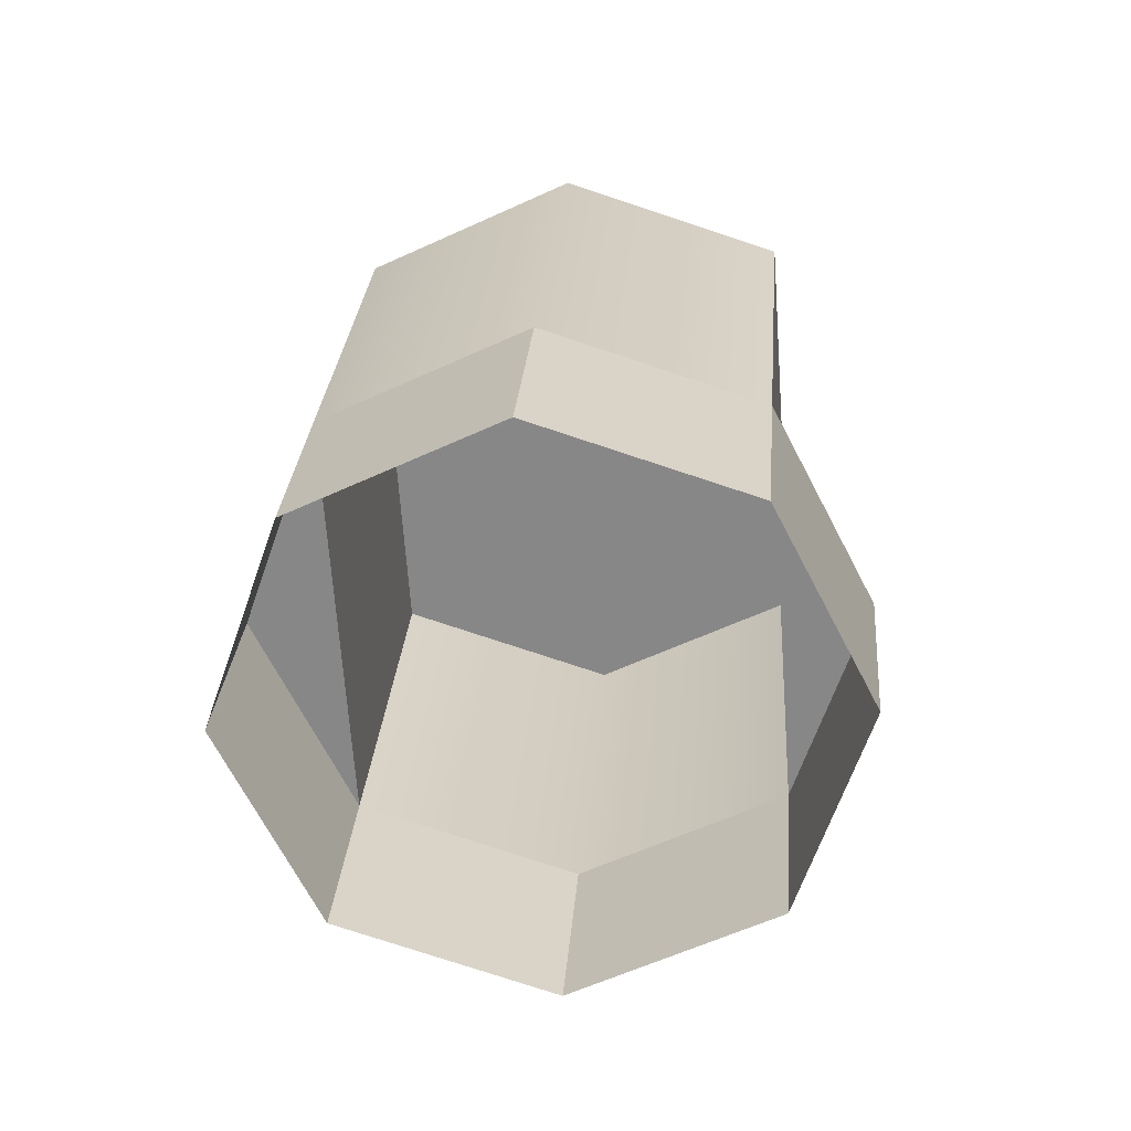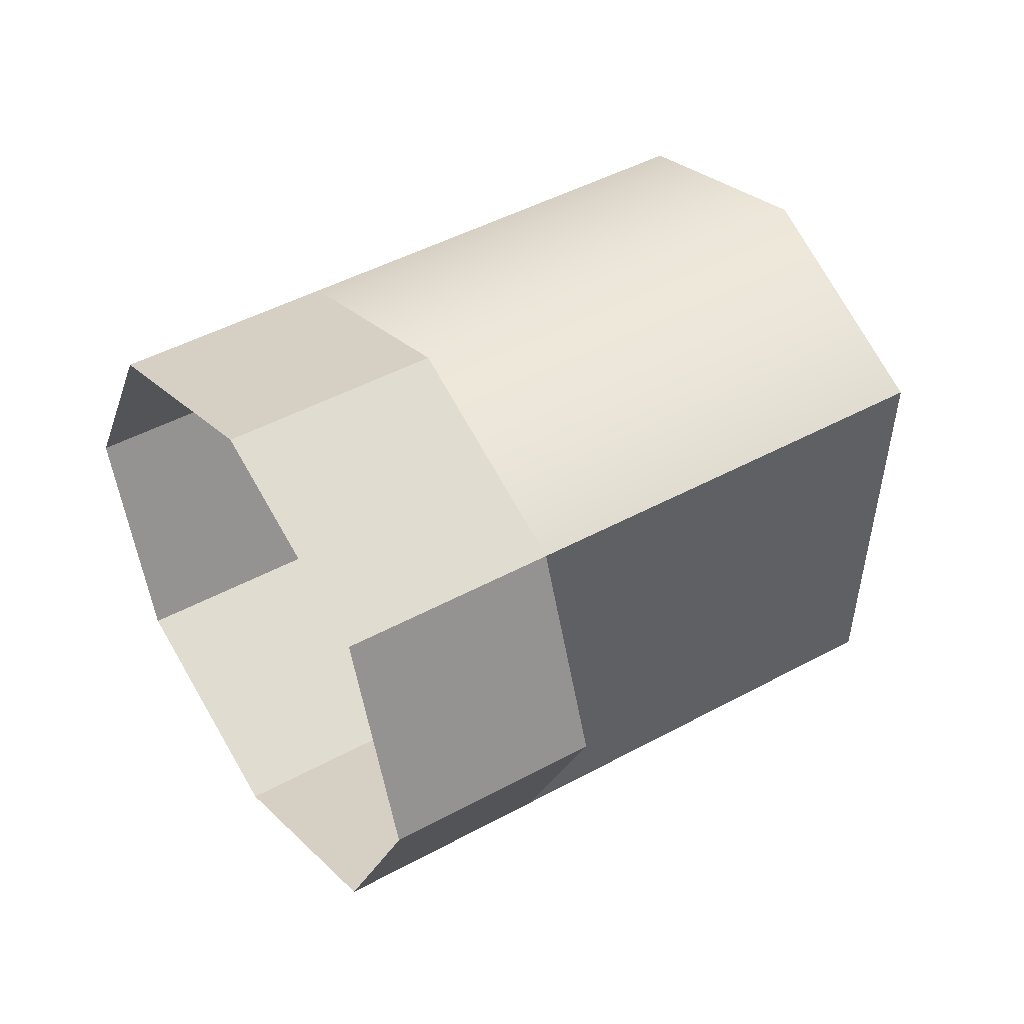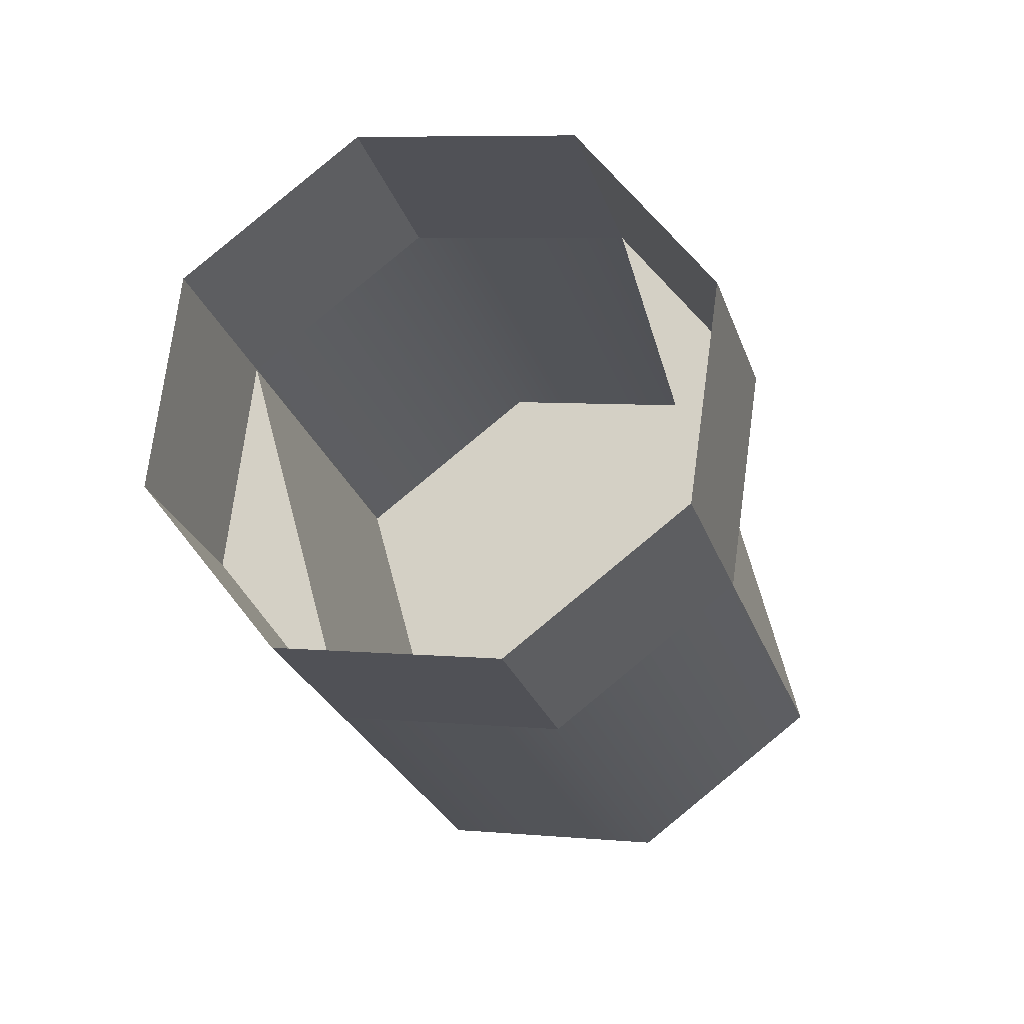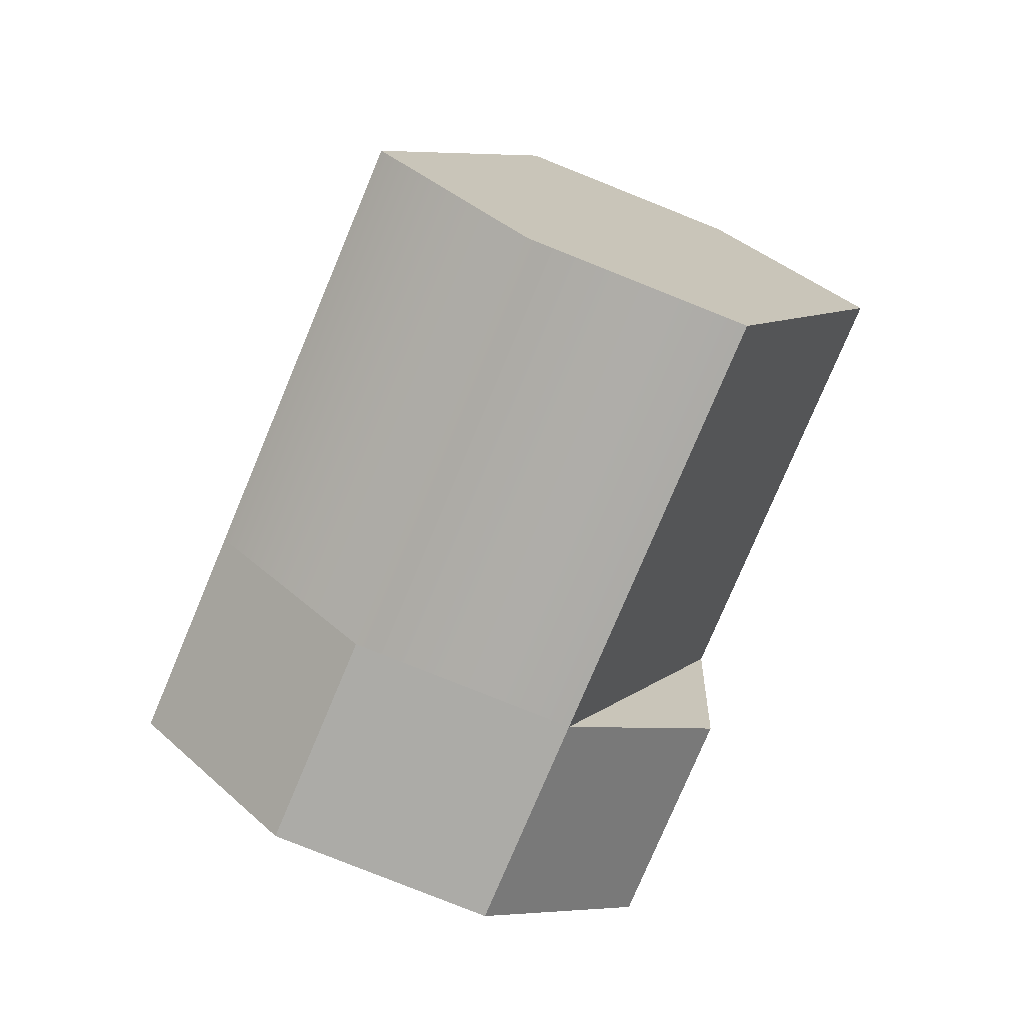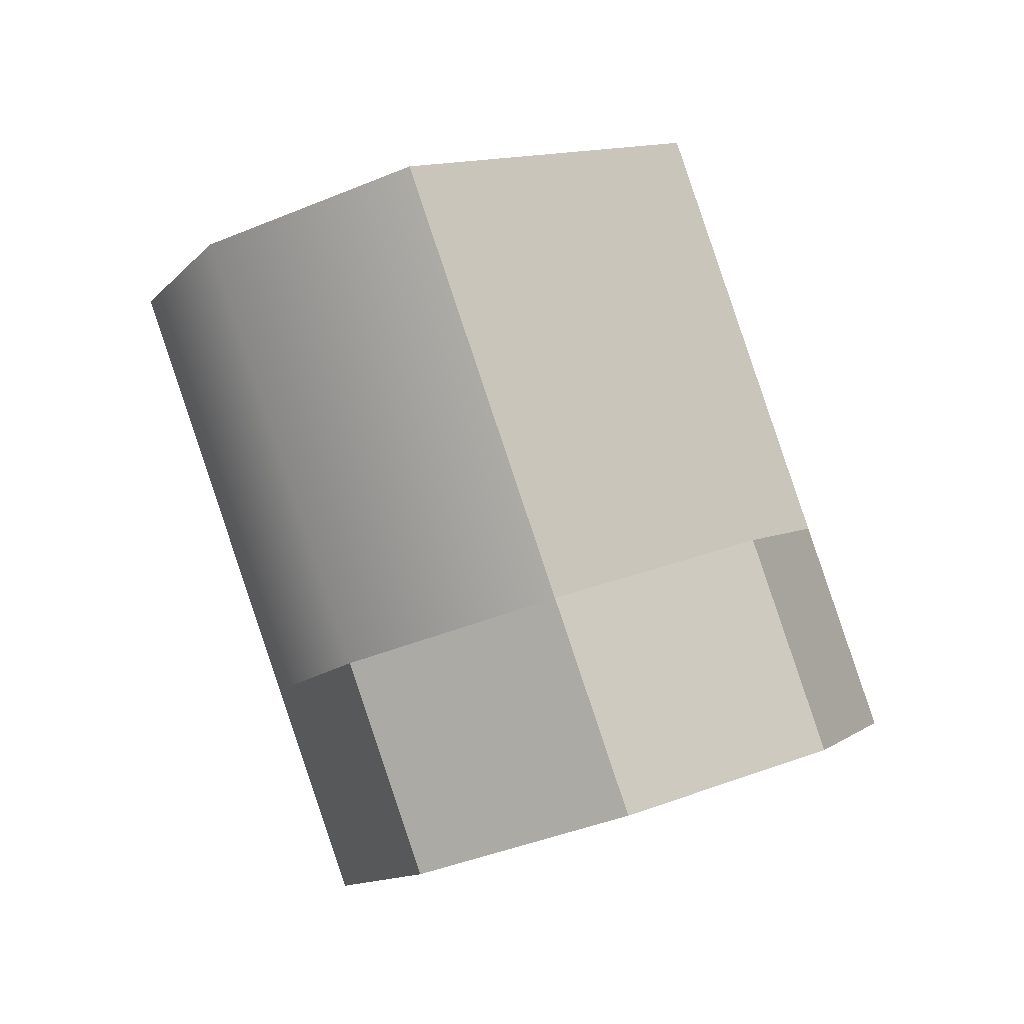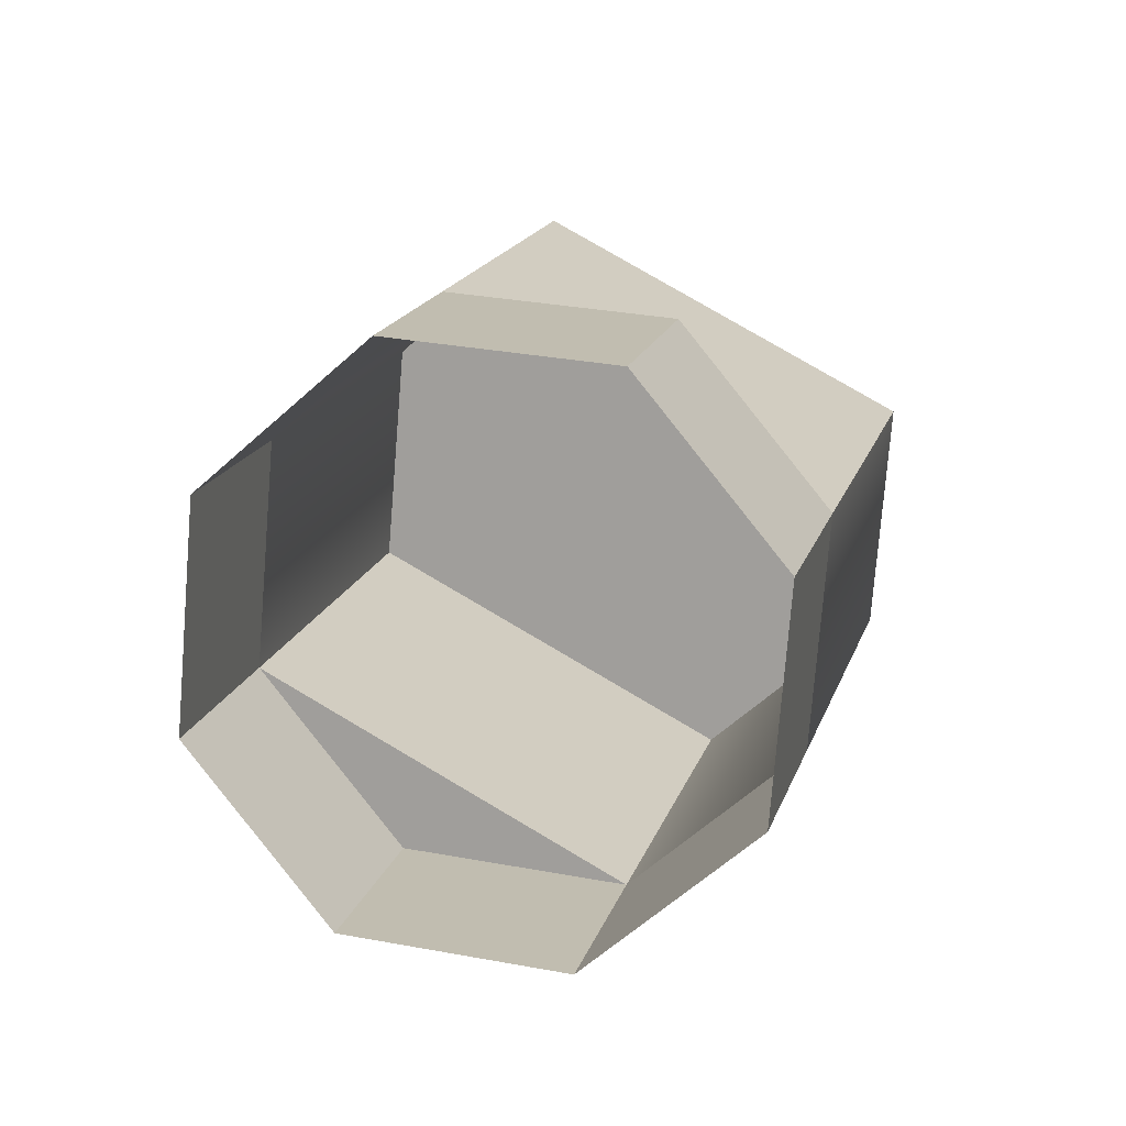
<metadata>
{"format":"obj","ext":"obj","renderer":"f3d","projection":"perspective","resolution":1024,"background":"white","views":[{"elev":-19.3,"azim":140.6,"up":"+Y"},{"elev":-71.4,"azim":141.4,"up":"+Z"},{"elev":-68.3,"azim":155.5,"up":"+Y"},{"elev":55.6,"azim":167.2,"up":"+Y"},{"elev":55.4,"azim":14.6,"up":"+Z"},{"elev":-16.2,"azim":52.0,"up":"+Z"}]}
</metadata>
<code>
g default
v 160.3 97.7 53.56
v 164.3 97.7 57.63
v 157.2 101.8 56.61
v 161.3 101.8 60.68
v 160.1 105.8 53.73
v 164.2 105.8 57.8
v 163.1 101.6 50.68
v 167.2 101.6 54.75
v 161.7 96.89 56.19
v 165.8 102.4 52.12
v 162.7 106.6 55.17
v 158.6 101 59.24
v 158.6 103.8 55.17
v 160.7 103.8 57.21
v 162.7 103.8 59.24
v 165.8 99.66 56.19
v 161.7 99.66 52.12
v 160.2 97.71 53.56
v 161.7 96.9 56.2
v 164.3 97.71 57.64
v 165.8 99.67 56.2
v 167.2 101.6 54.76
v 165.8 102.4 52.12
v 163.1 101.6 50.68
v 161.7 99.67 52.12
v 160.1 105.7 53.71
v 162.7 106.5 55.15
v 164.2 105.7 57.78
v 162.7 103.8 59.22
v 161.3 101.8 60.66
v 158.7 101 59.22
v 157.2 101.8 56.59
v 158.7 103.8 55.15
v 168.7 99.54 53.22
v 167.3 100.3 50.59
v 164.7 99.54 49.15
v 162.4 97.58 49.74
v 161.8 95.63 52.03
v 163.2 94.82 54.66
v 165.9 95.63 56.1
v 168.1 97.58 55.51
v 167.2 101.6 54.75
v 165.8 102.4 52.12
v 163.1 101.6 50.68
v 160.9 99.66 51.27
v 160.3 97.7 53.56
v 161.7 96.89 56.19
v 164.3 97.7 57.63
v 166.6 99.66 57.03
v 161.7 99.66 52.12
v 165.8 99.66 56.19
v 168.7 99.56 53.24
v 167.3 100.4 50.6
v 164.6 99.56 49.16
v 162.4 97.6 49.76
v 161.8 95.65 52.04
v 163.2 94.84 54.68
v 165.8 95.65 56.12
v 168.1 97.6 55.52
v 167.2 101.6 54.74
v 165.8 102.4 52.11
v 163.1 101.6 50.67
v 160.9 99.64 51.26
v 160.3 97.69 53.55
v 161.7 96.88 56.18
v 164.3 97.69 57.62
v 166.6 99.64 57.02
g polySurface9
f 30 31 19 20
f 11 14 15 6
f 22 23 27 28
f 28 29 21 22
f 24 25 33 26
f 26 27 23 24
f 13 14 11 5
f 18 19 31 32
f 3 12 14 13
f 15 14 12 4
f 20 21 29 30
f 32 33 25 18
f 1 9 19 18
f 20 19 9 2
f 2 16 21 20
f 22 21 16 8
f 10 23 22 8
f 24 23 10 7
f 7 17 25 24
f 18 25 17 1
f 5 11 27 26
f 28 27 11 6
f 15 29 28 6
f 30 29 15 4
f 12 31 30 4
f 32 31 12 3
f 13 33 32 3
f 26 33 13 5
f 60 61 43 42
f 61 62 44 43
f 62 63 45 44
f 63 64 46 45
f 64 65 47 46
f 65 66 48 47
f 66 67 49 48
f 67 60 42 49
f 48 49 51
f 49 42 51
f 44 45 50
f 45 46 50
f 34 35 53 52
f 35 36 54 53
f 36 37 55 54
f 37 38 56 55
f 38 39 57 56
f 39 40 58 57
f 40 41 59 58
f 41 34 52 59
f 52 53 61 60
f 53 54 62 61
f 54 55 63 62
f 55 56 64 63
f 56 57 65 64
f 57 58 66 65
f 58 59 67 66
f 59 52 60 67

</code>
